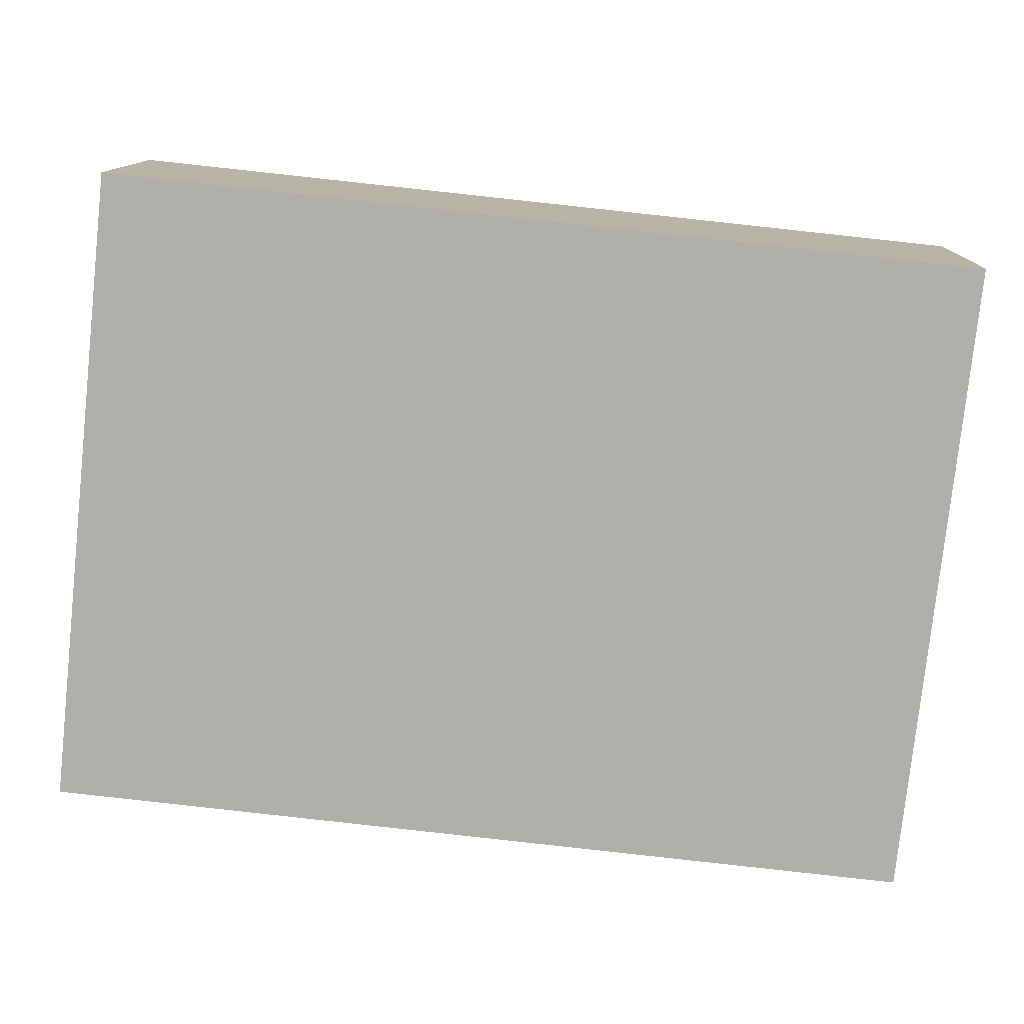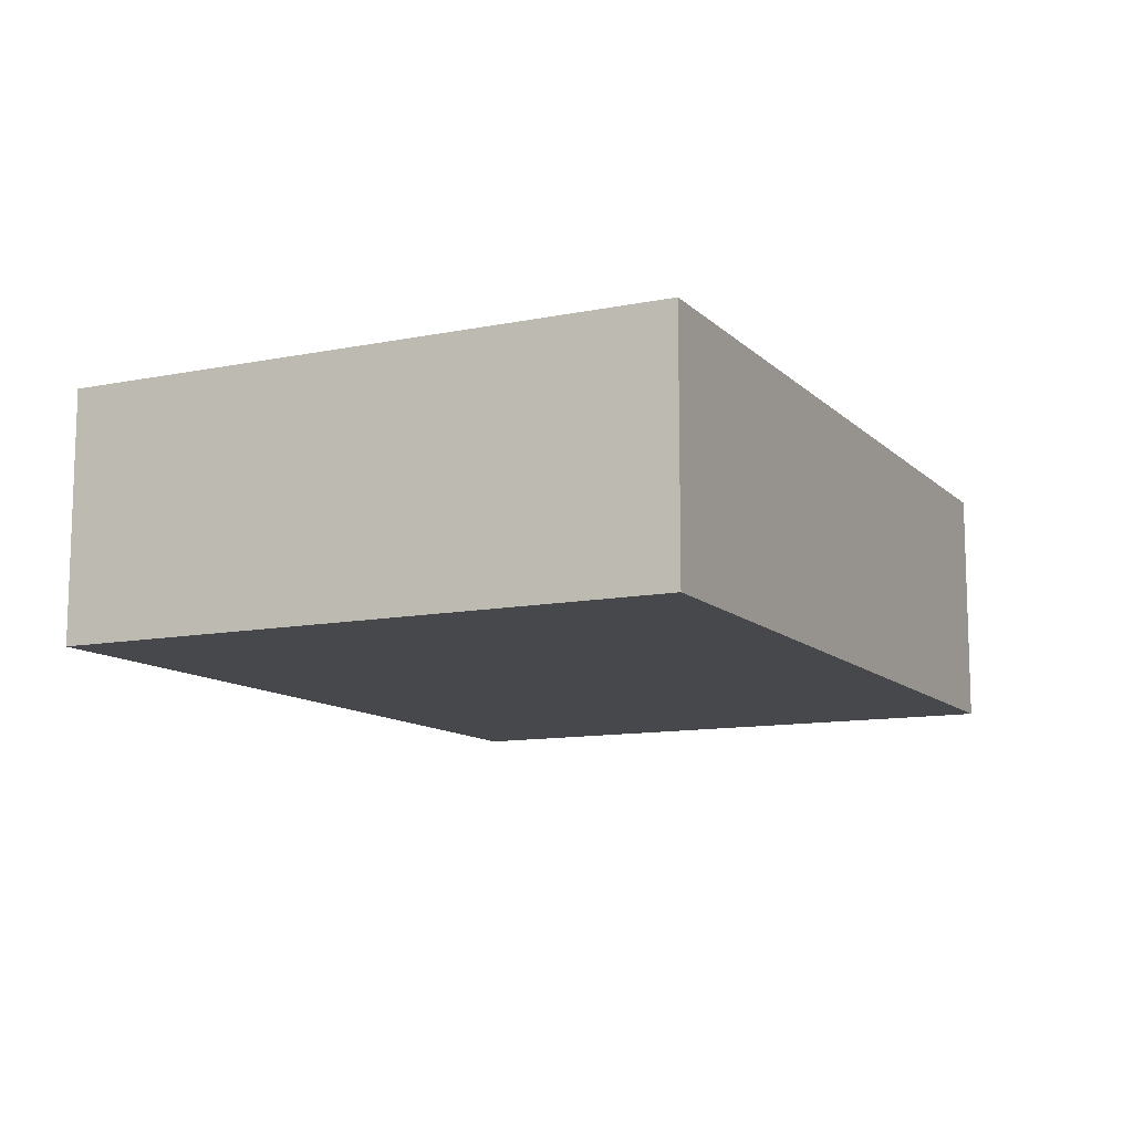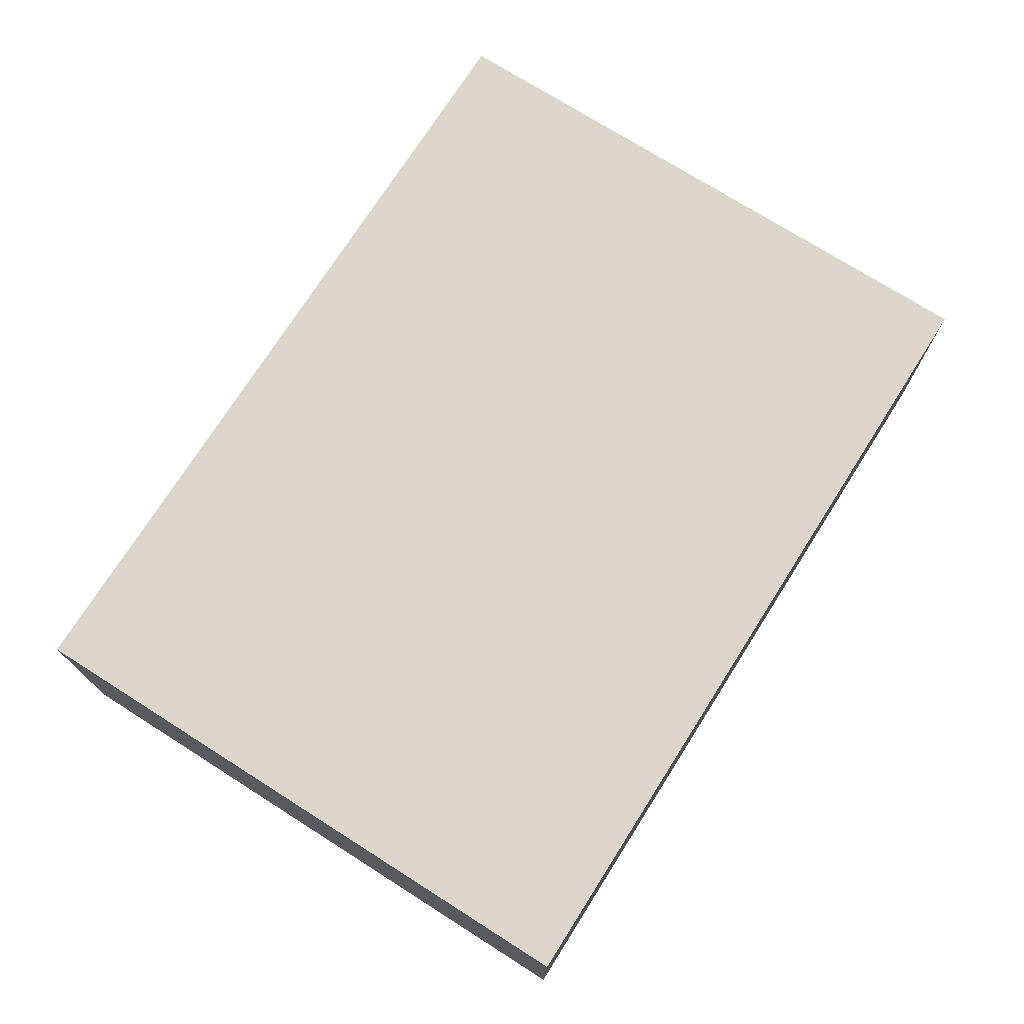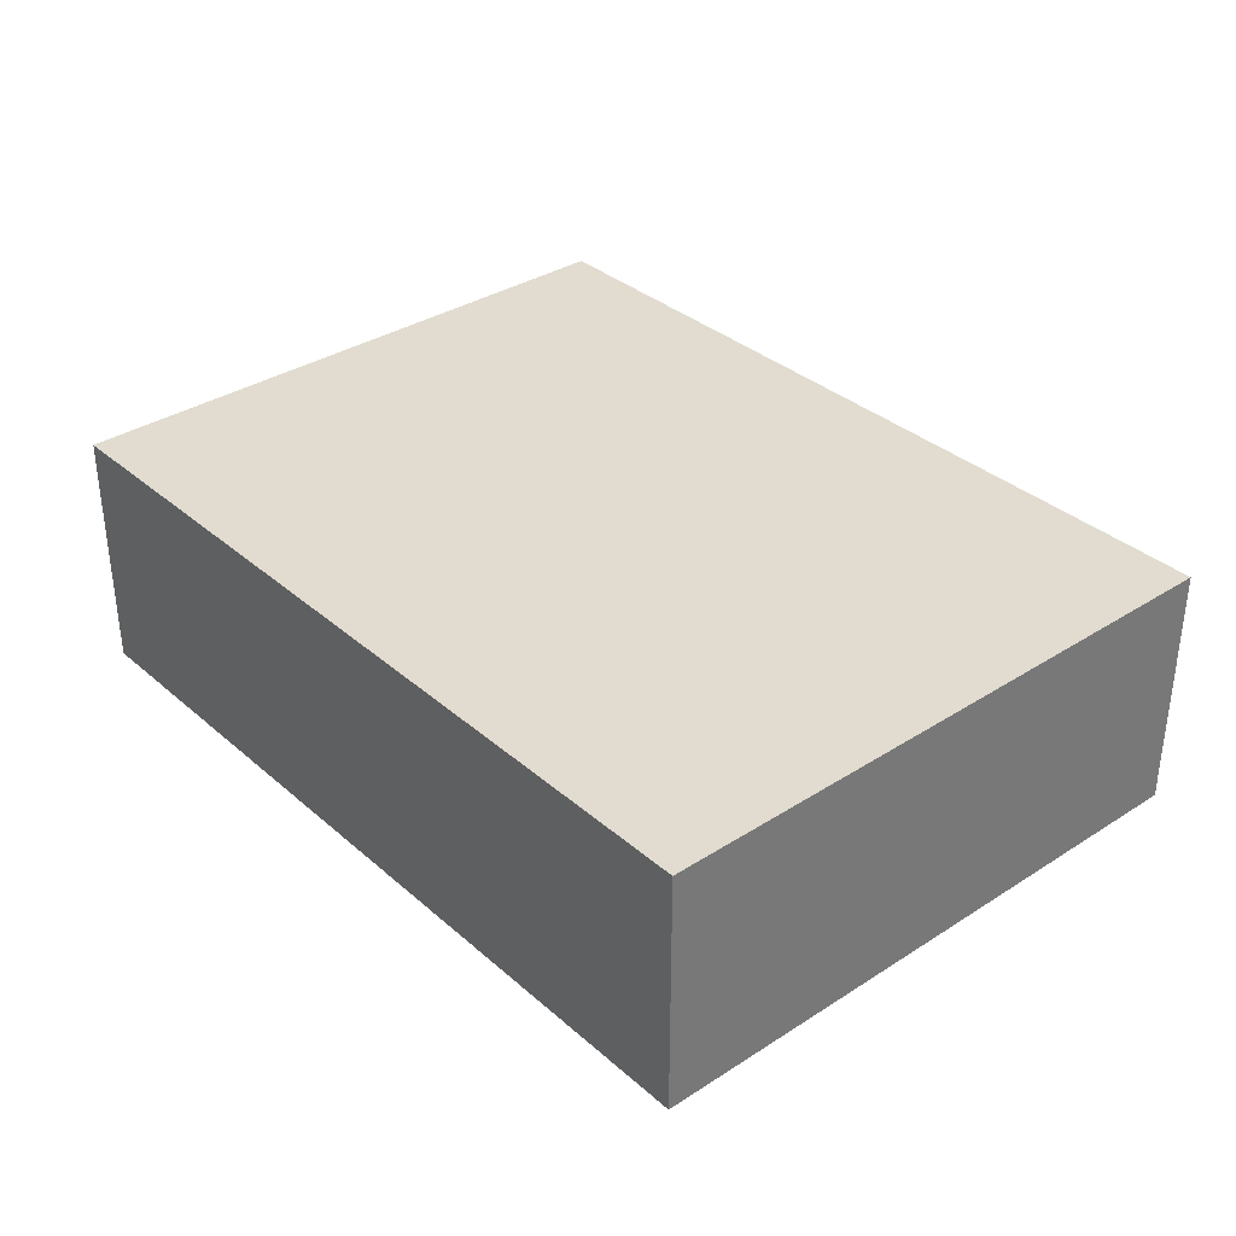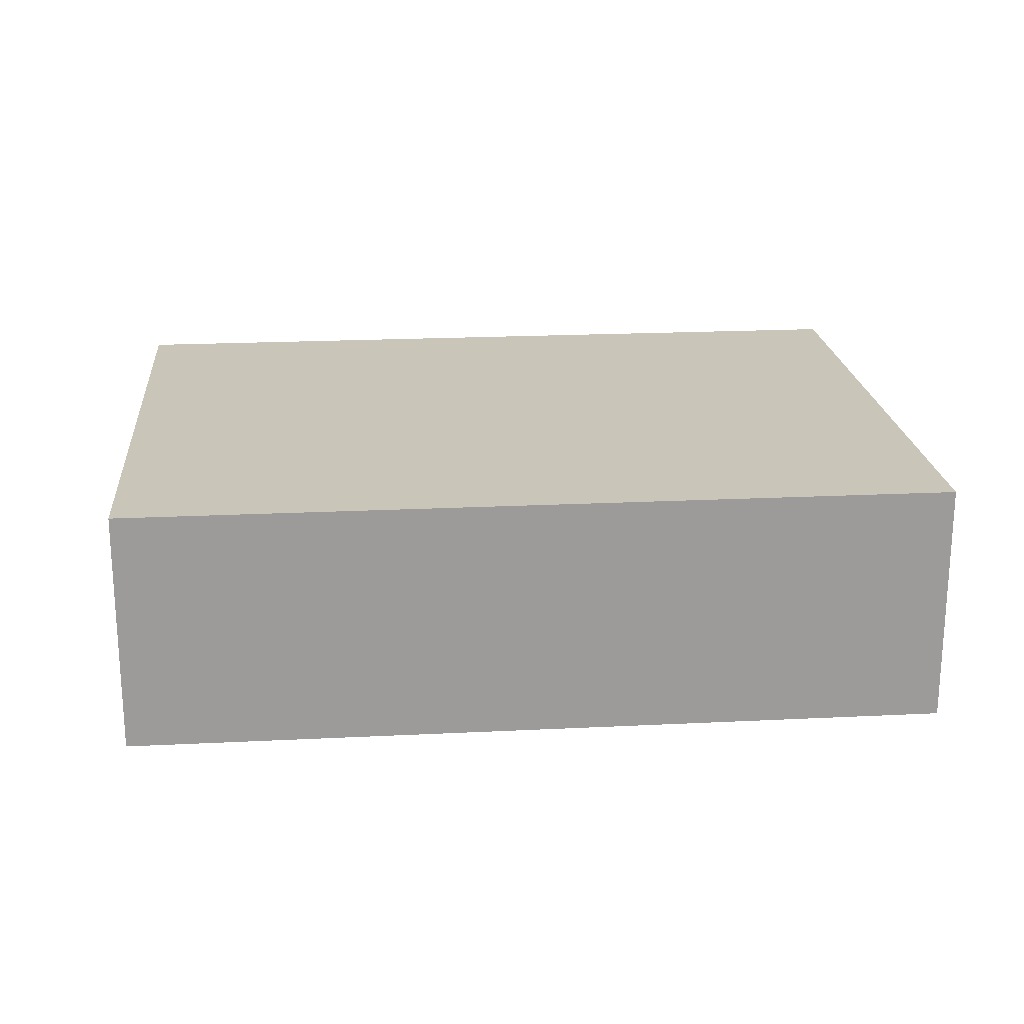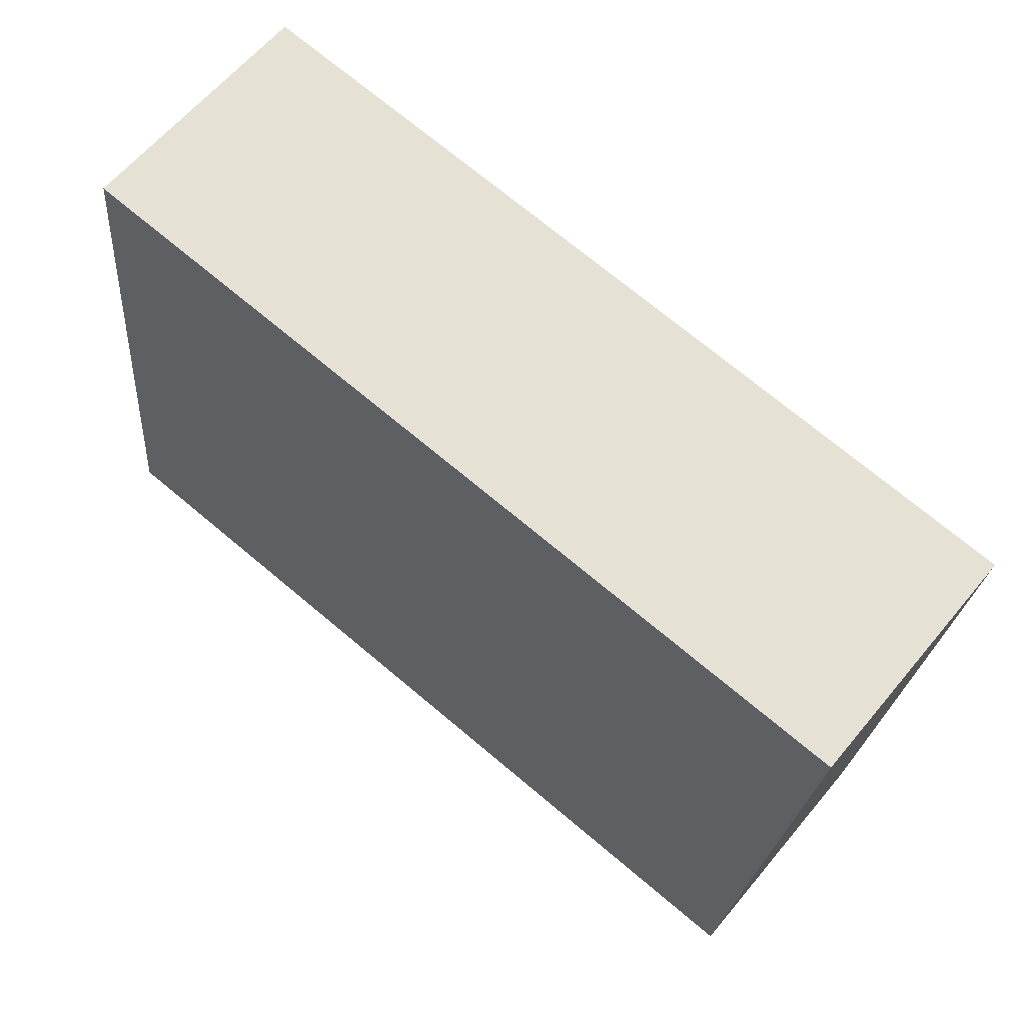
<metadata>
{"format":"obj","ext":"obj","renderer":"f3d","projection":"perspective","resolution":1024,"background":"white","views":[{"elev":11.8,"azim":-178.7,"up":"+Z"},{"elev":-11.3,"azim":-69.9,"up":"+Y"},{"elev":73.6,"azim":116.3,"up":"+Y"},{"elev":34.5,"azim":43.1,"up":"+Y"},{"elev":20.7,"azim":168.8,"up":"+Y"},{"elev":62.1,"azim":-140.4,"up":"+Z"}]}
</metadata>
<code>
v -5.184 0.03782 -7.667
v -5.194 0.03782 -7.574
v -5.067 0.03782 -7.561
v -5.062 0.03782 -7.603
v -5.057 0.03782 -7.654
v -5.184 0.000293 -7.667
v -5.057 0.000293 -7.654
v -5.062 0.000293 -7.603
v -5.067 0.000293 -7.561
v -5.194 0.000293 -7.574
v -5.057 0.000293 -7.654
v -5.184 0.000293 -7.667
v -5.184 0.03782 -7.667
v -5.057 0.03782 -7.654
v -5.06 0.000293 -7.619
v -5.057 0.000293 -7.654
v -5.057 0.03782 -7.654
v -5.06 0.03782 -7.619
v -5.062 0.000293 -7.603
v -5.06 0.000293 -7.619
v -5.06 0.03782 -7.619
v -5.062 0.03782 -7.603
v -5.067 0.000293 -7.561
v -5.062 0.000293 -7.603
v -5.062 0.03782 -7.603
v -5.067 0.03782 -7.561
v -5.194 0.000293 -7.574
v -5.067 0.000293 -7.561
v -5.067 0.03782 -7.561
v -5.194 0.03782 -7.574
v -5.184 0.000293 -7.667
v -5.194 0.000293 -7.574
v -5.194 0.03782 -7.574
v -5.184 0.03782 -7.667
f 1 2 3
f 1 3 4
f 1 4 5
f 6 7 8
f 6 8 9
f 6 9 10
f 11 12 13
f 11 13 14
f 15 16 17
f 15 17 18
f 19 20 21
f 19 21 22
f 23 24 25
f 23 25 26
f 27 28 29
f 27 29 30
f 31 32 33
f 31 33 34

</code>
